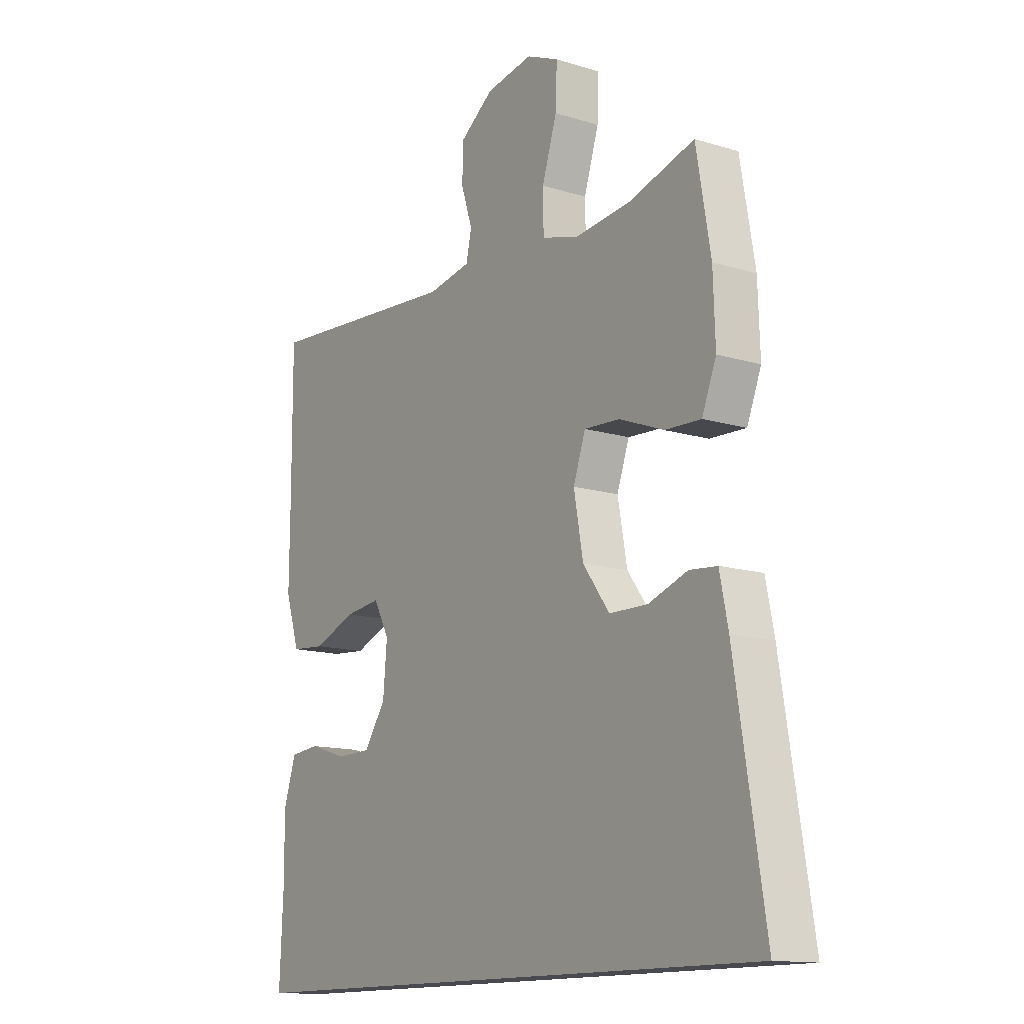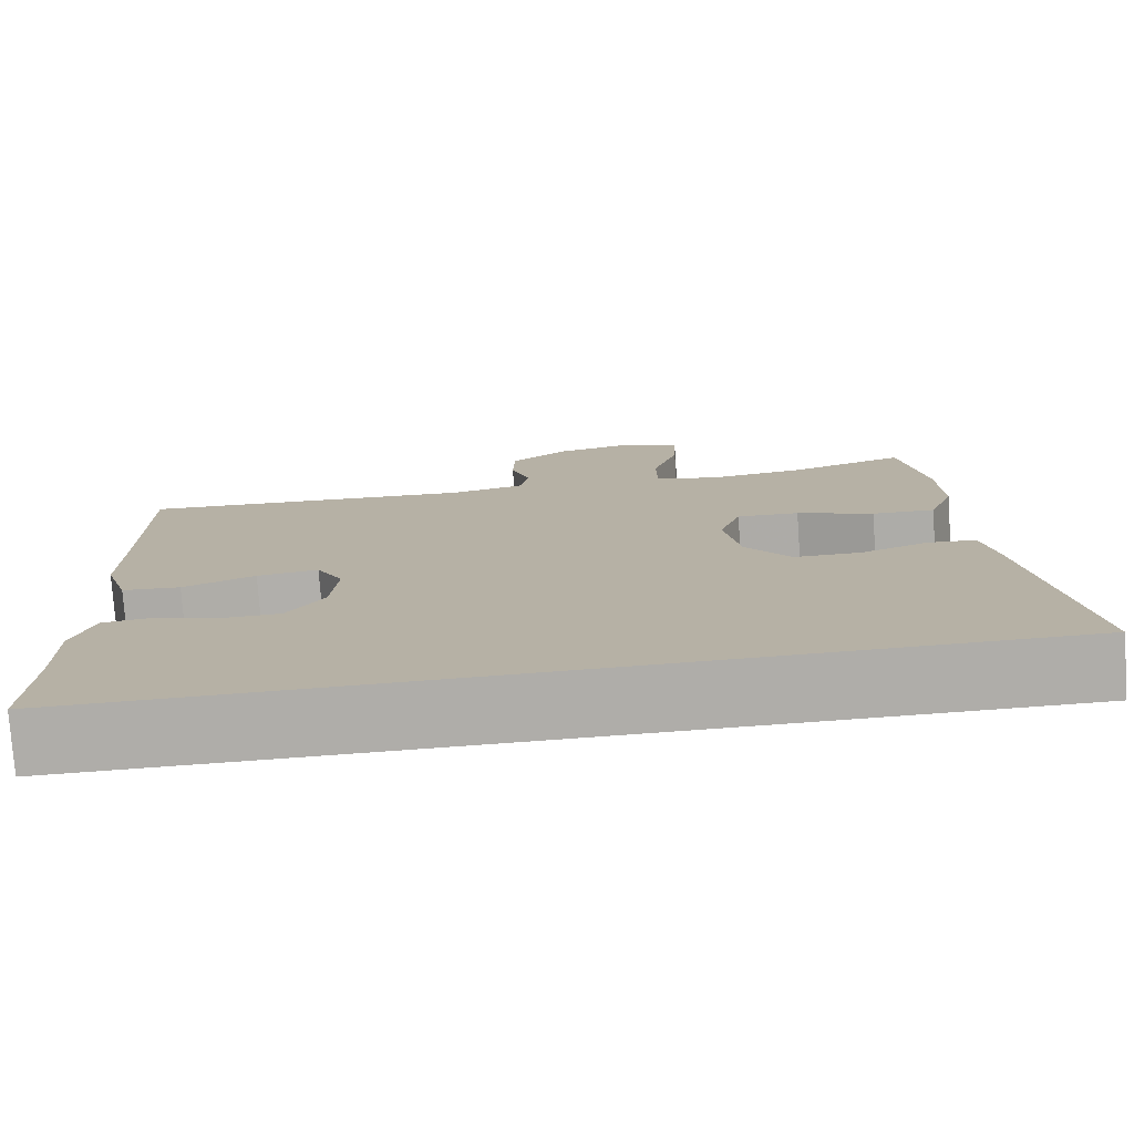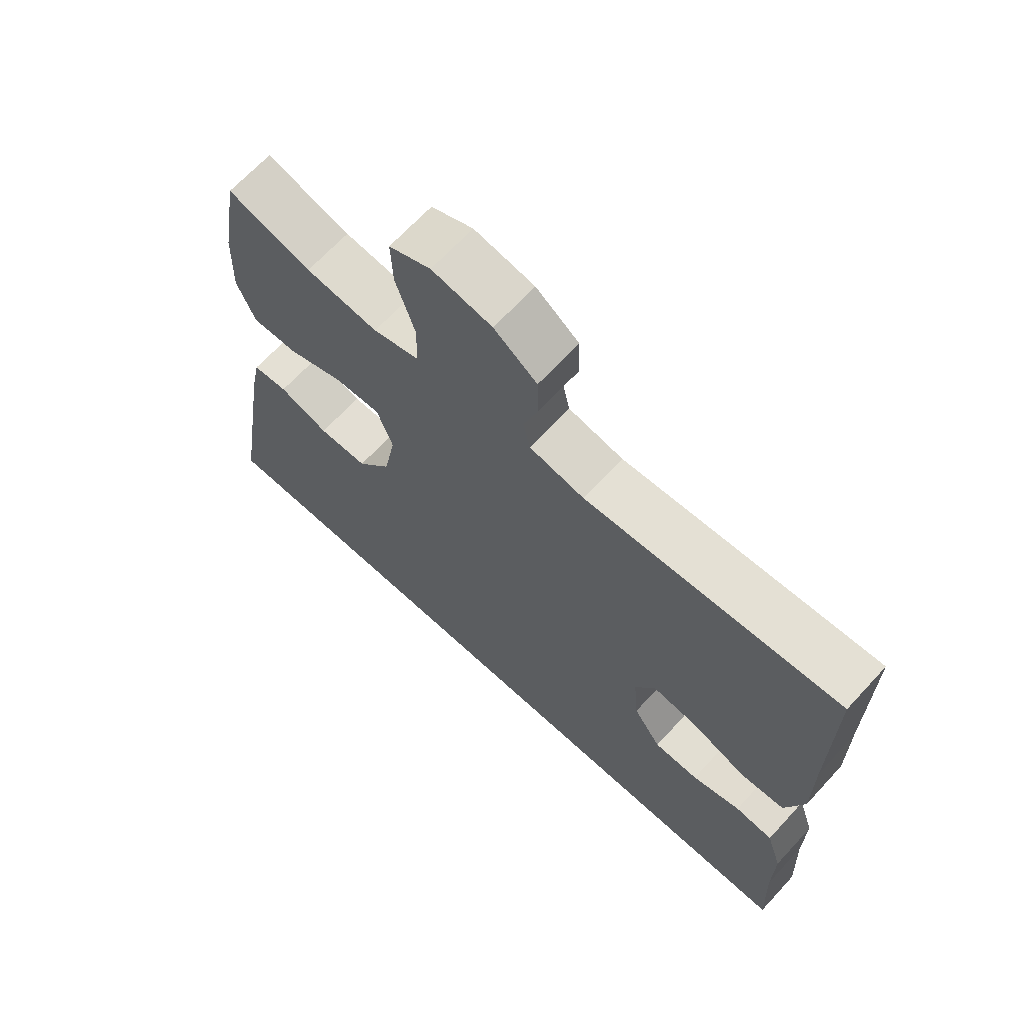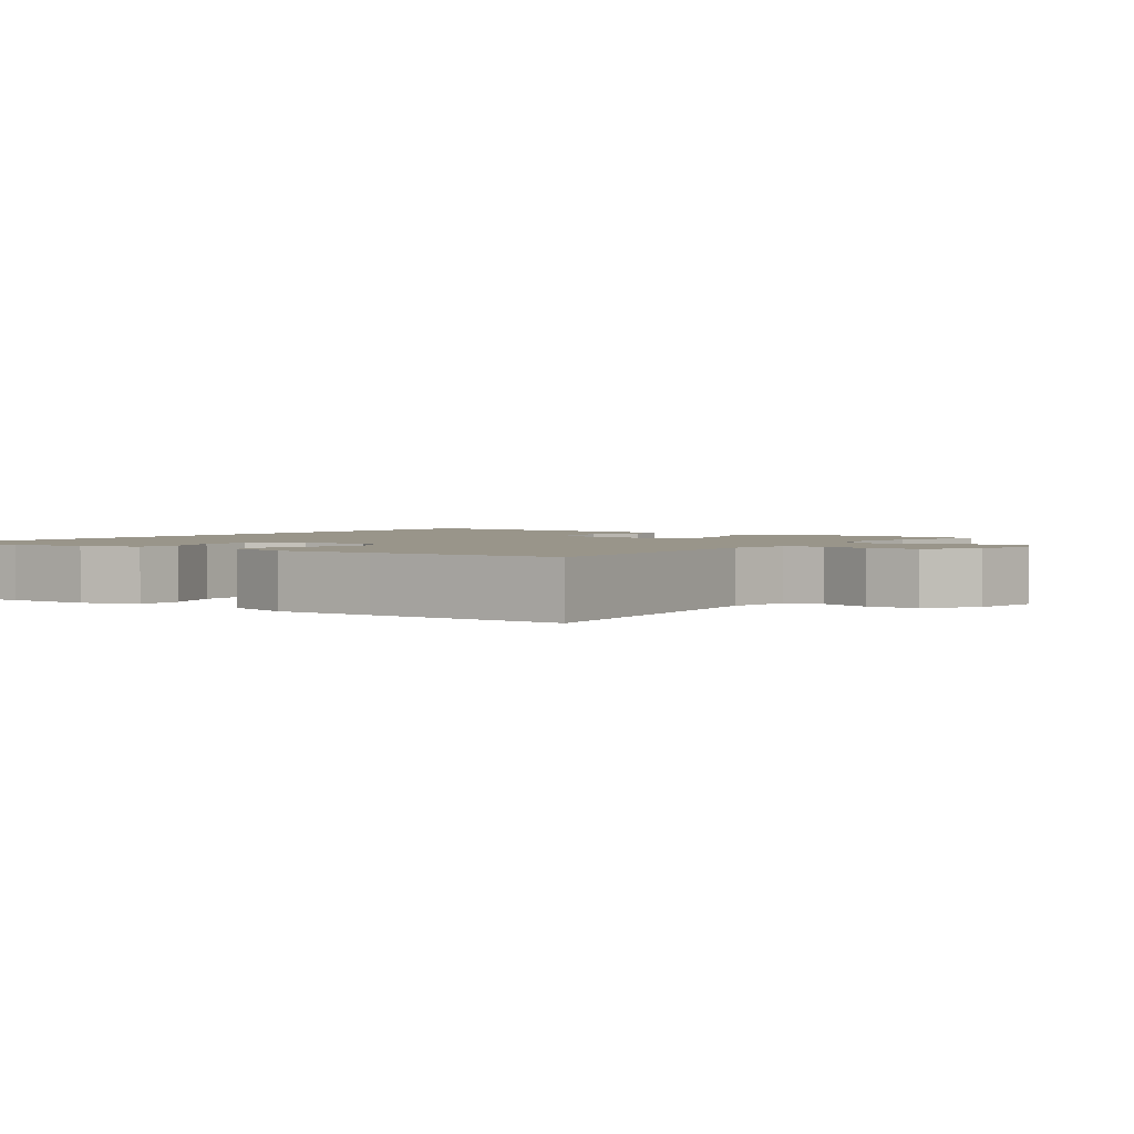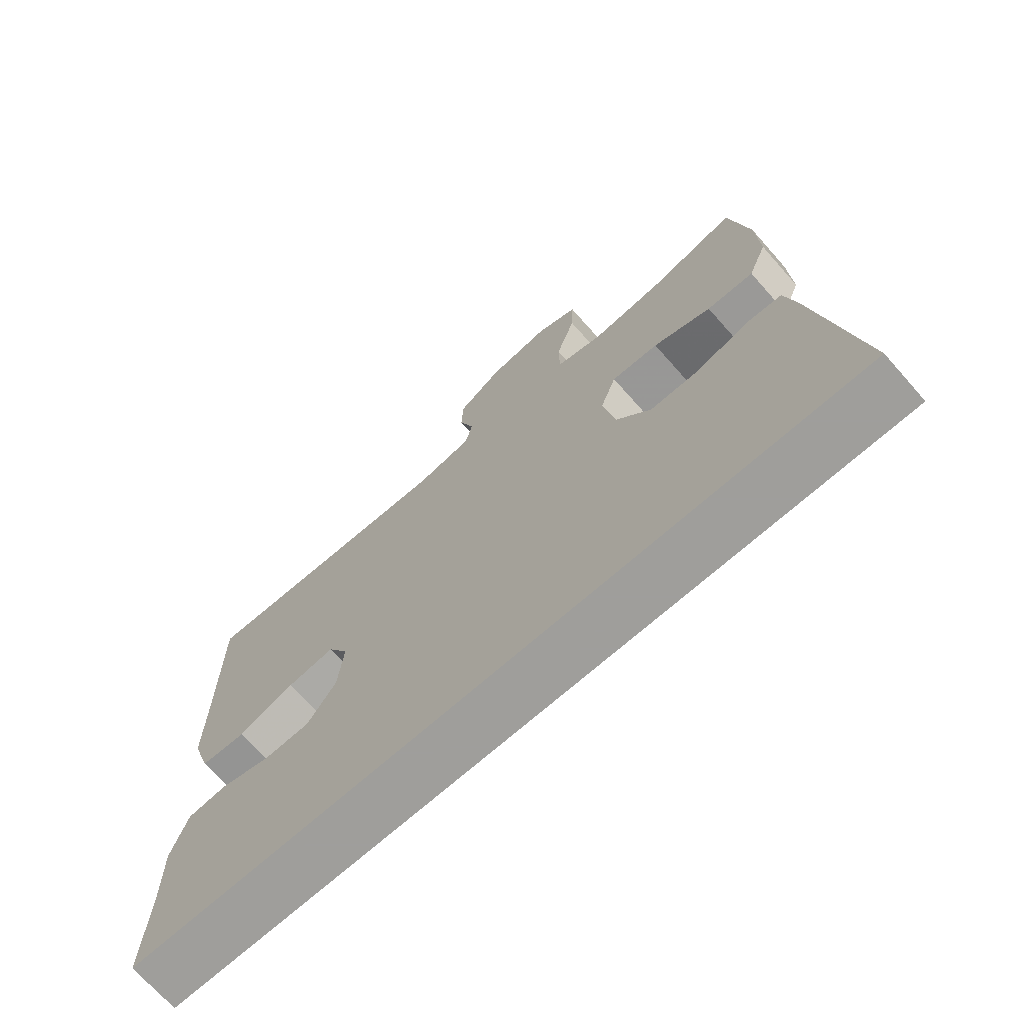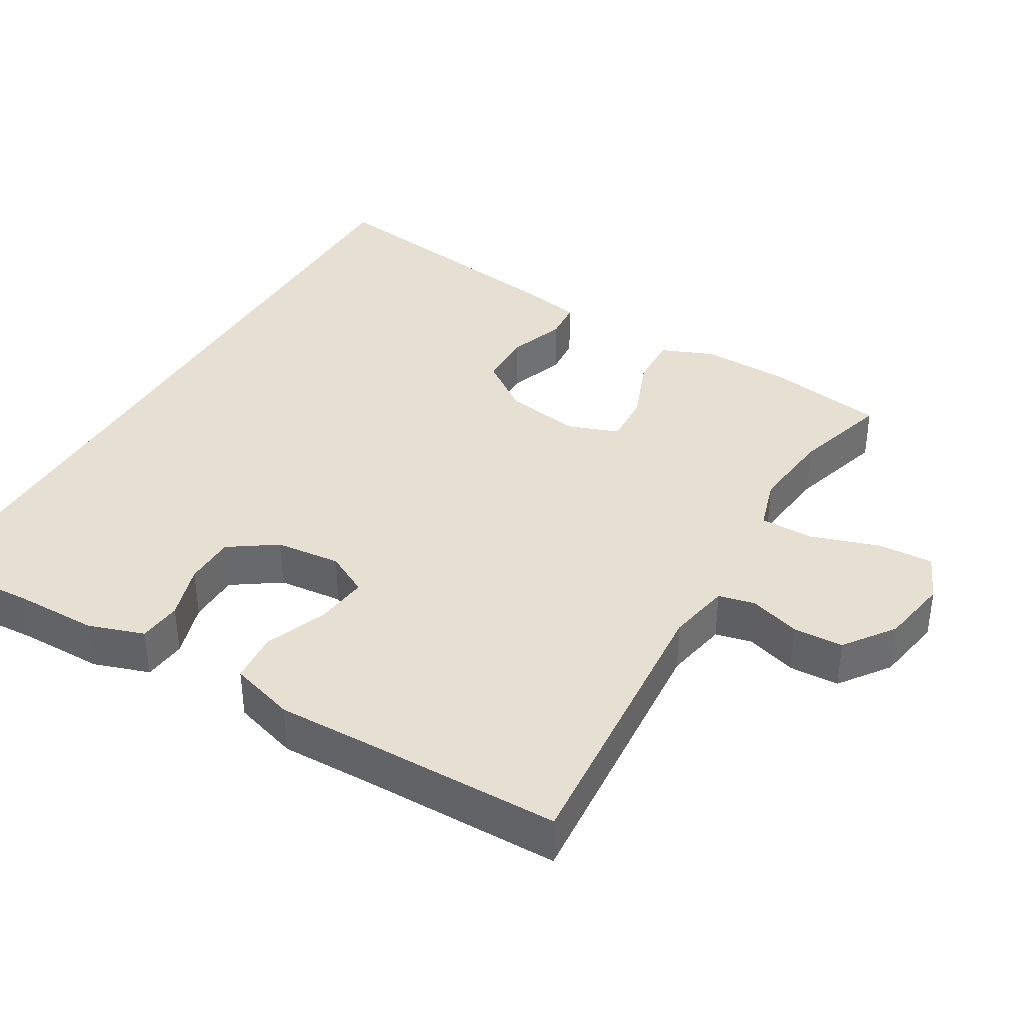
<metadata>
{"format":"obj","ext":"obj","renderer":"f3d","projection":"perspective","resolution":1024,"background":"white","views":[{"elev":-13.6,"azim":55.5,"up":"+Z"},{"elev":-77.3,"azim":4.1,"up":"+Z"},{"elev":67.5,"azim":-137.3,"up":"+Z"},{"elev":2.1,"azim":-55.4,"up":"+Y"},{"elev":-70.8,"azim":41.5,"up":"+Z"},{"elev":37.6,"azim":-60.0,"up":"+Y"}]}
</metadata>
<code>
v 0.606 0.07 -0.5
v -0.501 0.07 -0.5
v -0.494 0.07 -0.345
v -0.495 0.07 -0.229
v -0.47 0.07 -0.152
v -0.41 0.07 -0.146
v -0.333 0.07 -0.17
v -0.262 0.07 -0.169
v -0.218 0.07 -0.104
v -0.21 0.07 -0.014
v -0.242 0.07 0.045
v -0.315 0.07 0.036
v -0.401 0.07 0.002
v -0.471 0.07 0.008
v -0.5 0.07 0.098
v -0.499 0.07 0.234
v -0.5 0.07 0.5
v -0.096 0.07 0.47
v -0.009 0.07 0.487
v 0.002 0.07 0.537
v -0.021 0.07 0.607
v -0.019 0.07 0.676
v 0.049 0.07 0.726
v 0.144 0.07 0.743
v 0.21 0.07 0.714
v 0.207 0.07 0.637
v 0.177 0.07 0.543
v 0.178 0.07 0.469
v 0.252 0.07 0.447
v 0.367 0.07 0.46
v 0.5 0.07 0.5
v 0.529 0.07 0.331
v 0.533 0.07 0.214
v 0.504 0.07 0.141
v 0.431 0.07 0.144
v 0.341 0.07 0.179
v 0.268 0.07 0.183
v 0.243 0.07 0.112
v 0.262 0.07 0.008
v 0.316 0.07 -0.065
v 0.394 0.07 -0.066
v 0.473 0.07 -0.038
v 0.529 0.07 -0.043
v 0.546 0.07 -0.127
v 0.606 0 -0.5
v -0.501 0 -0.5
v -0.494 0 -0.345
v -0.495 0 -0.229
v -0.47 0 -0.152
v -0.41 0 -0.146
v -0.333 0 -0.17
v -0.262 0 -0.169
v -0.218 0 -0.104
v -0.21 0 -0.014
v -0.242 0 0.045
v -0.315 0 0.036
v -0.401 0 0.002
v -0.471 0 0.008
v -0.5 0 0.098
v -0.499 0 0.234
v -0.5 0 0.5
v -0.096 0 0.47
v -0.009 0 0.487
v 0.002 0 0.537
v -0.021 0 0.607
v -0.019 0 0.676
v 0.049 0 0.726
v 0.144 0 0.743
v 0.21 0 0.714
v 0.207 0 0.637
v 0.177 0 0.543
v 0.178 0 0.469
v 0.252 0 0.447
v 0.367 0 0.46
v 0.5 0 0.5
v 0.529 0 0.331
v 0.533 0 0.214
v 0.504 0 0.141
v 0.431 0 0.144
v 0.341 0 0.179
v 0.268 0 0.183
v 0.243 0 0.112
v 0.262 0 0.008
v 0.316 0 -0.065
v 0.394 0 -0.066
v 0.473 0 -0.038
v 0.529 0 -0.043
v 0.546 0 -0.127
f 41 42 43 44
f 40 41 44 1
f 39 40 1 2
f 38 39 2 3
f 37 38 3
f 33 34 35 36
f 33 36 37
f 30 31 32 33
f 29 30 33 37
f 28 29 37
f 24 25 26 27
f 24 27 28
f 23 24 28
f 20 21 22 23
f 19 20 23 28
f 18 19 28 37
f 16 17 18 37
f 12 13 14 15
f 11 12 15 16
f 4 5 6 7
f 4 7 8
f 3 4 8
f 37 3 8
f 11 16 37
f 10 11 37
f 9 10 37
f 8 9 37
f 88 87 86 85
f 45 88 85 84
f 46 45 84 83
f 47 46 83 82
f 47 82 81
f 80 79 78 77
f 81 80 77
f 77 76 75 74
f 81 77 74 73
f 81 73 72
f 71 70 69 68
f 72 71 68
f 72 68 67
f 67 66 65 64
f 72 67 64 63
f 81 72 63 62
f 81 62 61 60
f 59 58 57 56
f 60 59 56 55
f 51 50 49 48
f 52 51 48
f 52 48 47
f 52 47 81
f 81 60 55
f 81 55 54
f 81 54 53
f 81 53 52
f 1 45 46 2
f 2 46 47 3
f 3 47 48 4
f 4 48 49 5
f 5 49 50 6
f 6 50 51 7
f 7 51 52 8
f 8 52 53 9
f 9 53 54 10
f 10 54 55 11
f 11 55 56 12
f 12 56 57 13
f 13 57 58 14
f 14 58 59 15
f 15 59 60 16
f 16 60 61 17
f 17 61 62 18
f 18 62 63 19
f 19 63 64 20
f 20 64 65 21
f 21 65 66 22
f 22 66 67 23
f 23 67 68 24
f 24 68 69 25
f 25 69 70 26
f 26 70 71 27
f 27 71 72 28
f 28 72 73 29
f 29 73 74 30
f 30 74 75 31
f 31 75 76 32
f 32 76 77 33
f 33 77 78 34
f 34 78 79 35
f 35 79 80 36
f 36 80 81 37
f 37 81 82 38
f 38 82 83 39
f 39 83 84 40
f 40 84 85 41
f 41 85 86 42
f 42 86 87 43
f 43 87 88 44
f 44 88 45 1

</code>
